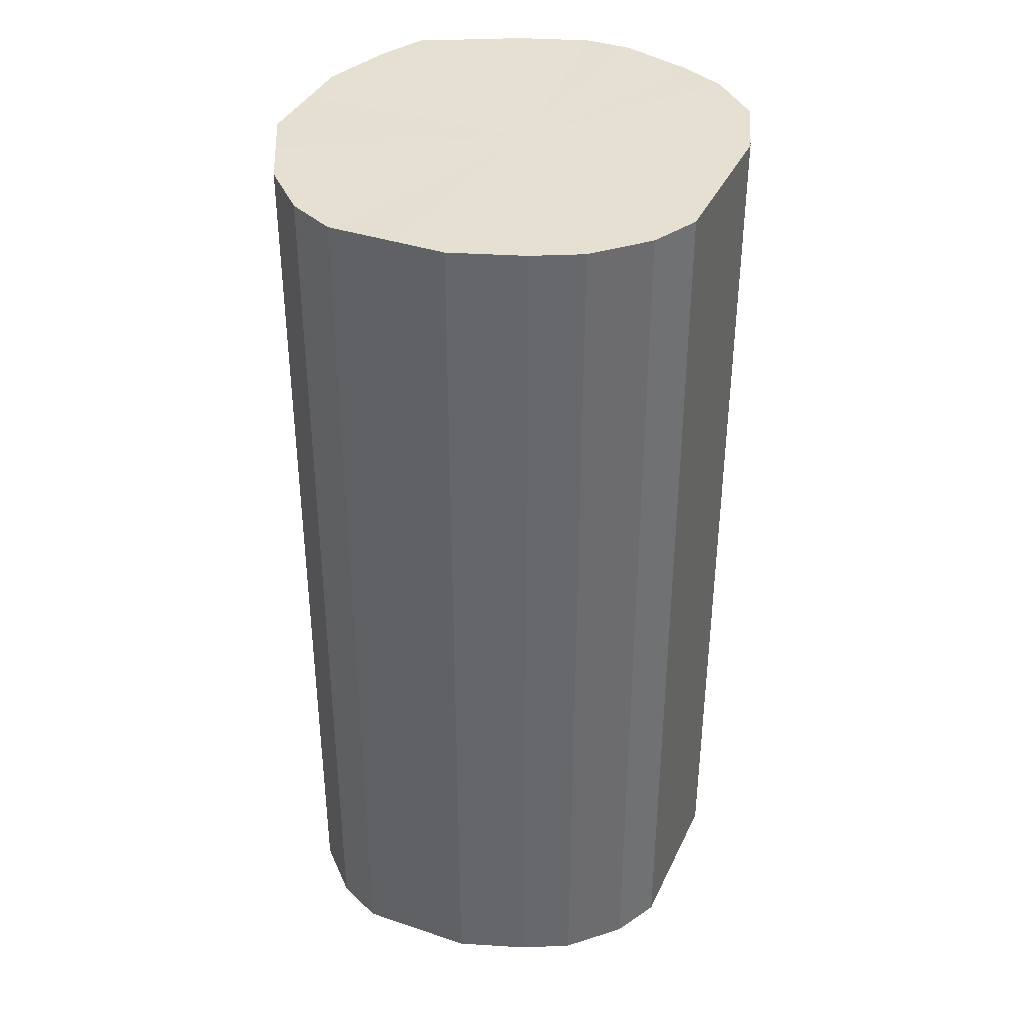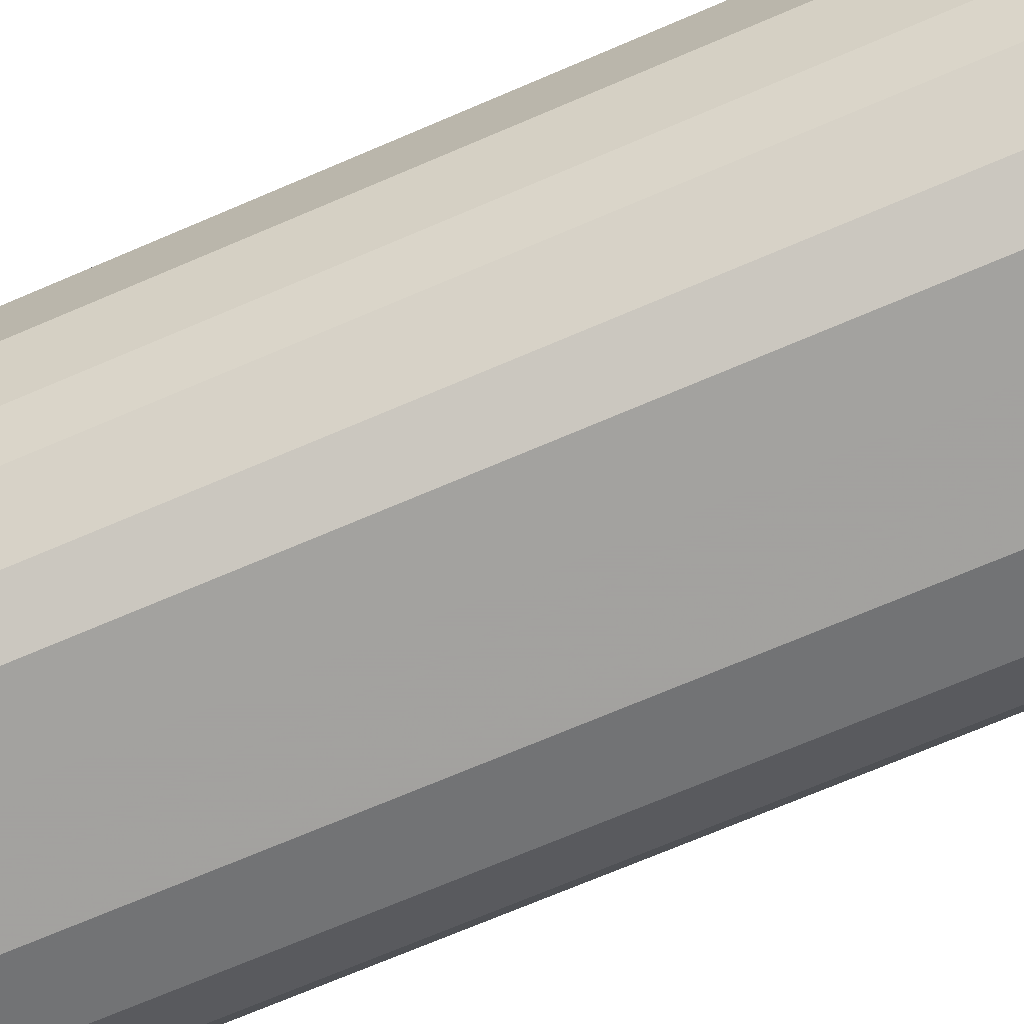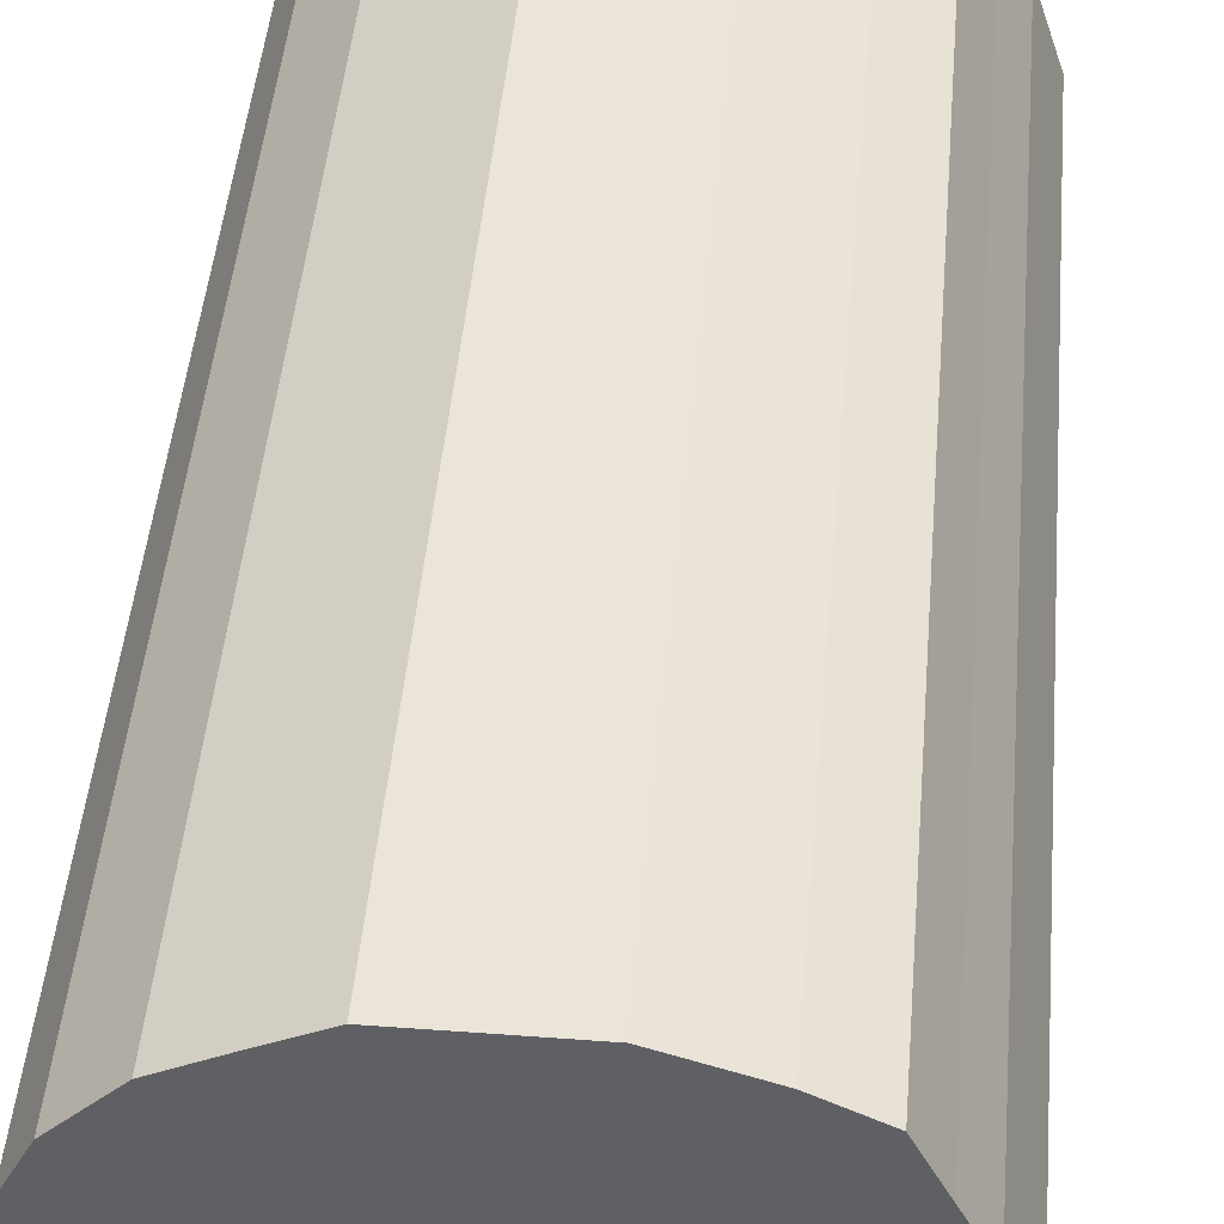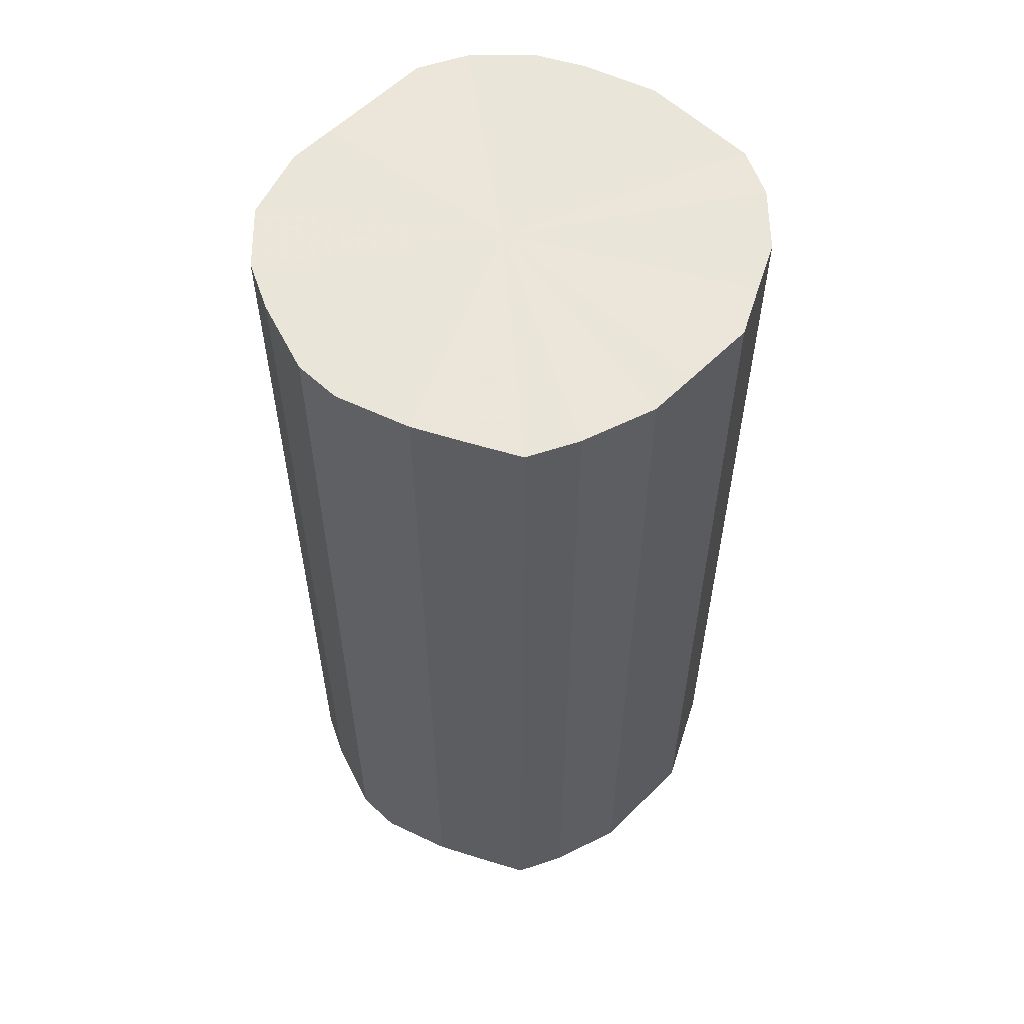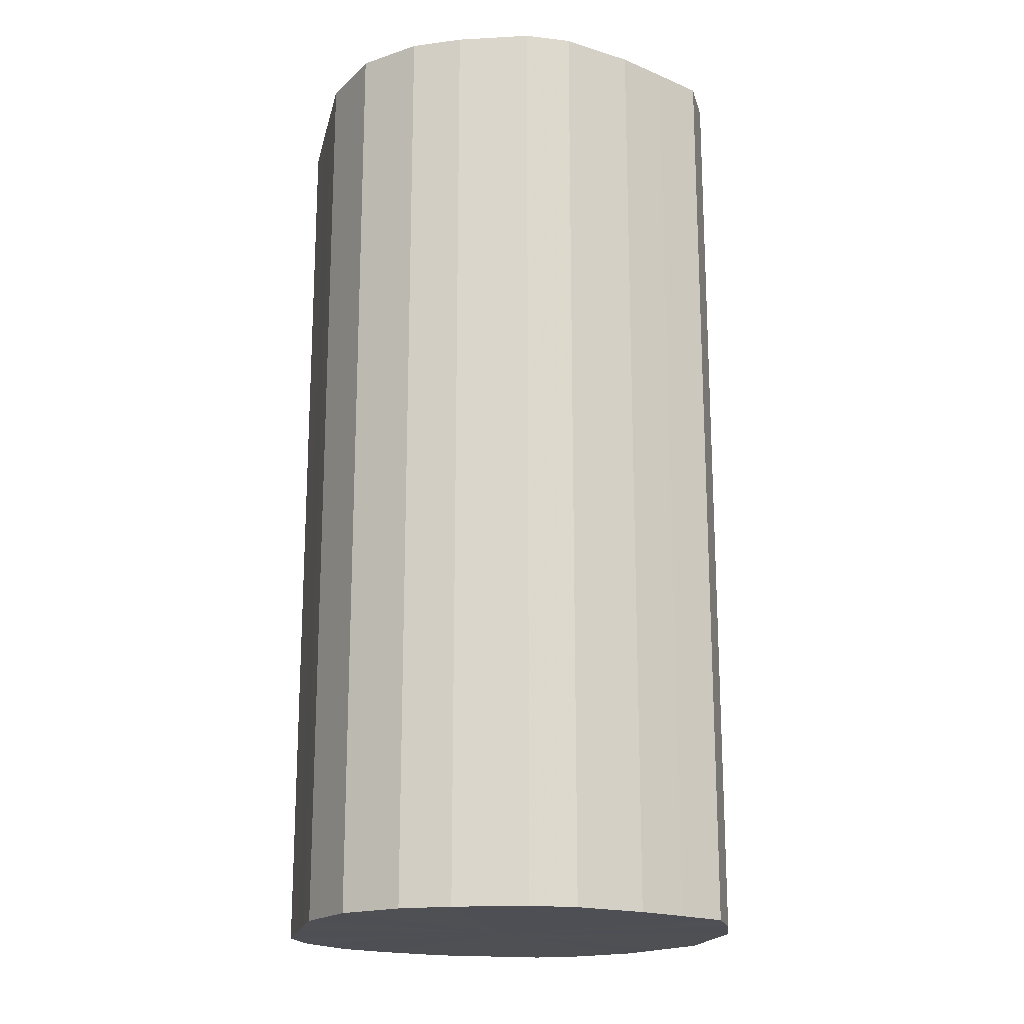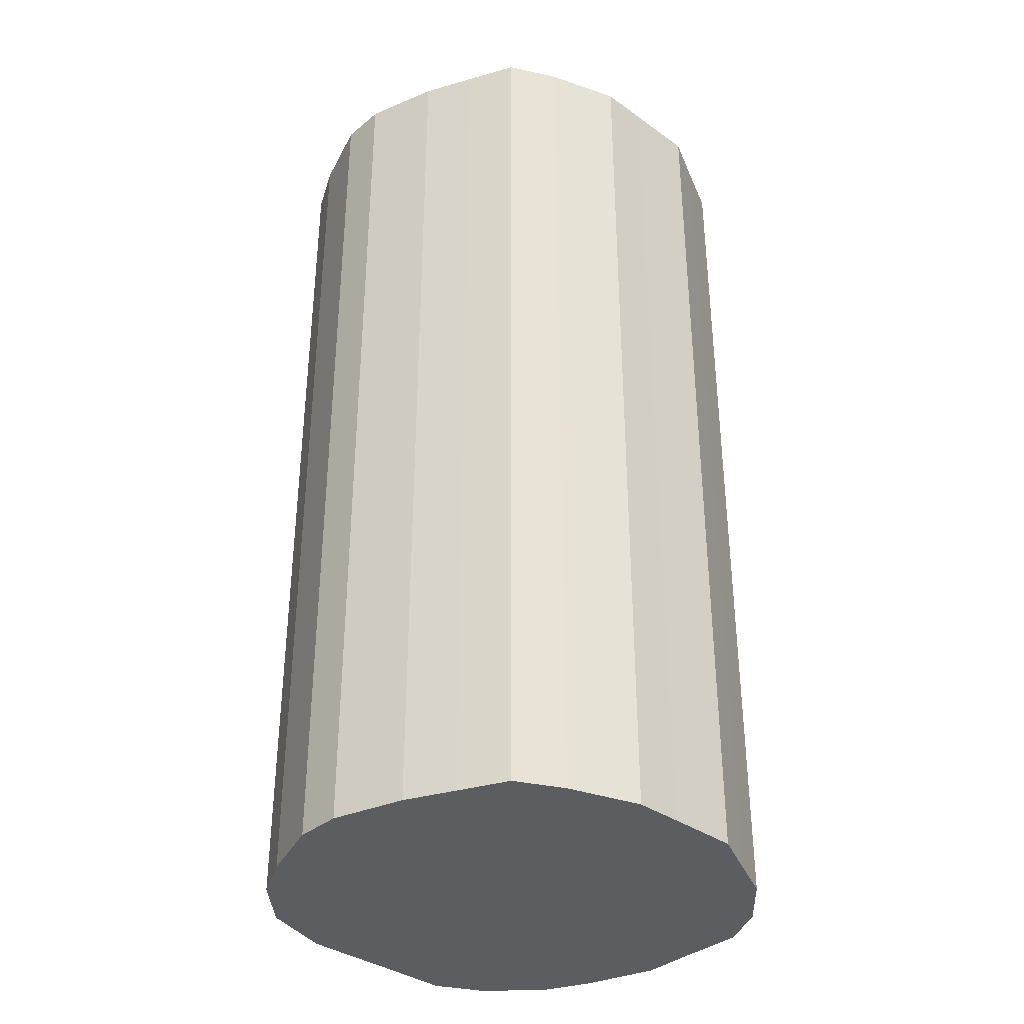
<metadata>
{"format":"obj","ext":"obj","renderer":"f3d","projection":"perspective","resolution":1024,"background":"white","views":[{"elev":37.7,"azim":-66.9,"up":"+Z"},{"elev":-72.5,"azim":-67.0,"up":"+Y"},{"elev":45.3,"azim":4.9,"up":"+Y"},{"elev":57.7,"azim":134.4,"up":"+Z"},{"elev":-18.5,"azim":77.5,"up":"+Z"},{"elev":-35.9,"azim":137.2,"up":"+Z"}]}
</metadata>
<code>
o 12437
v 2214 1884 7.68
v 2214 1884 7.68
v 2214 1884 8.08
v 2214 1884 7.68
v 2214 1884 8.08
v 2214 1884 7.68
v 2214 1884 8.08
v 2214 1884 7.68
v 2214 1884 8.08
v 2214 1884 7.68
v 2214 1884 8.08
v 2214 1884 7.68
v 2214 1884 8.08
v 2214 1884 7.68
v 2214 1884 8.08
v 2214 1884 7.68
v 2214 1884 8.08
v 2214 1884 7.68
v 2214 1884 8.08
v 2214 1884 7.68
v 2214 1884 8.08
v 2214 1884 7.68
v 2214 1884 8.08
v 2214 1884 7.68
v 2214 1884 8.08
v 2214 1884 7.68
v 2214 1884 8.08
v 2214 1884 7.68
v 2214 1884 8.08
v 2214 1884 7.68
v 2214 1884 8.08
v 2214 1884 7.68
v 2214 1884 8.08
v 2214 1884 7.68
v 2214 1884 8.08
v 2214 1884 7.68
v 2214 1884 8.08
v 2214 1884 7.68
v 2214 1884 8.08
v 2214 1884 7.68
v 2214 1884 8.08
v 2214 1884 7.68
v 2214 1884 8.08
v 2214 1884 7.68
v 2214 1884 8.08
v 2214 1884 7.68
v 2214 1884 8.08
v 2214 1884 7.68
v 2214 1884 8.08
v 2214 1884 8.08
v 2214 1884 8.08
v 2214 1884 7.68
v 2214 1884 8.08
v 2214 1884 7.68
v 2214 1884 8.08
v 2214 1884 8.08
v 2214 1884 7.68
v 2214 1884 8.08
v 2214 1884 7.68
v 2214 1884 7.68
v 2214 1884 8.08
v 2214 1884 8.08
v 2214 1884 7.68
v 2214 1884 8.08
v 2214 1884 7.68
v 2214 1884 7.68
v 2214 1884 8.08
v 2214 1884 8.08
v 2214 1884 7.68
v 2214 1884 8.08
v 2214 1884 7.68
v 2214 1884 7.68
v 2214 1884 8.08
v 2214 1884 8.08
v 2214 1884 7.68
v 2214 1884 8.08
v 2214 1884 7.68
v 2214 1884 7.68
v 2214 1884 8.08
v 2214 1884 8.08
v 2214 1884 7.68
v 2214 1884 8.08
v 2214 1884 7.68
v 2214 1884 7.68
v 2214 1884 8.08
v 2214 1884 8.08
v 2214 1884 7.68
v 2214 1884 8.08
v 2214 1884 7.68
v 2214 1884 7.68
v 2214 1884 8.08
v 2214 1884 8.08
v 2214 1884 7.68
v 2214 1884 8.08
v 2214 1884 7.68
v 2214 1884 7.68
v 2214 1884 8.08
v 2214 1884 8.08
v 2214 1884 7.68
v 2214 1884 7.68
v 2214 1884 7.68
v 2214 1884 7.68
v 2214 1884 7.68
v 2214 1884 7.68
v 2214 1884 7.68
v 2214 1884 7.68
v 2214 1884 7.68
v 2214 1884 7.68
v 2214 1884 7.68
v 2214 1884 7.68
v 2214 1884 7.68
v 2214 1884 7.68
v 2214 1884 7.68
v 2214 1884 7.68
v 2214 1884 7.68
v 2214 1884 7.68
v 2214 1884 7.68
v 2214 1884 7.68
v 2214 1884 7.68
v 2214 1884 7.68
v 2214 1884 7.68
v 2214 1884 7.68
v 2214 1884 7.68
v 2214 1884 7.68
v 2214 1884 7.68
v 2214 1884 7.68
v 2214 1884 8.08
v 2214 1884 8.08
v 2214 1884 8.08
v 2214 1884 8.08
v 2214 1884 8.08
v 2214 1884 8.08
v 2214 1884 8.08
v 2214 1884 8.08
v 2214 1884 8.08
v 2214 1884 8.08
v 2214 1884 8.08
v 2214 1884 8.08
v 2214 1884 8.08
v 2214 1884 8.08
v 2214 1884 8.08
v 2214 1884 8.08
v 2214 1884 8.08
v 2214 1884 8.08
v 2214 1884 8.08
v 2214 1884 8.08
v 2214 1884 8.08
v 2214 1884 8.08
v 2214 1884 8.08
v 2214 1884 8.08
v 2214 1884 8.08
v 2214 1884 8.08
f 1 2 3
f 2 4 5
f 6 1 7
f 4 8 9
f 10 6 11
f 8 12 13
f 14 10 15
f 12 16 17
f 18 14 19
f 16 20 21
f 22 18 23
f 20 24 25
f 26 22 27
f 24 28 29
f 30 26 31
f 28 32 33
f 34 30 35
f 32 36 37
f 38 34 39
f 36 40 41
f 42 38 43
f 40 44 45
f 46 42 47
f 44 48 49
f 48 46 50
f 51 52 53
f 53 54 55
f 56 57 51
f 58 59 56
f 55 60 61
f 62 63 58
f 64 65 62
f 61 66 67
f 68 69 64
f 70 71 68
f 67 72 73
f 74 75 70
f 76 77 74
f 73 78 79
f 80 81 76
f 82 83 80
f 79 84 85
f 86 87 82
f 88 89 86
f 85 90 91
f 92 93 88
f 94 95 92
f 91 96 97
f 98 99 94
f 97 100 98
f 101 102 103
f 101 104 102
f 101 103 105
f 101 106 104
f 101 105 107
f 101 108 106
f 101 107 109
f 101 110 108
f 101 109 111
f 101 112 110
f 101 111 113
f 101 114 112
f 101 113 115
f 101 116 114
f 101 115 117
f 101 118 116
f 101 117 119
f 101 120 118
f 101 119 121
f 101 122 120
f 101 121 123
f 101 124 122
f 101 123 125
f 101 126 124
f 101 125 126
f 127 128 129
f 127 130 128
f 127 129 131
f 127 132 130
f 127 131 133
f 127 134 132
f 127 133 135
f 127 136 134
f 127 135 137
f 127 138 136
f 127 137 139
f 127 140 138
f 127 139 141
f 127 142 140
f 127 141 143
f 127 144 142
f 127 143 145
f 127 146 144
f 127 145 147
f 127 148 146
f 127 147 149
f 127 150 148
f 127 149 151
f 127 152 150
f 127 151 152

</code>
